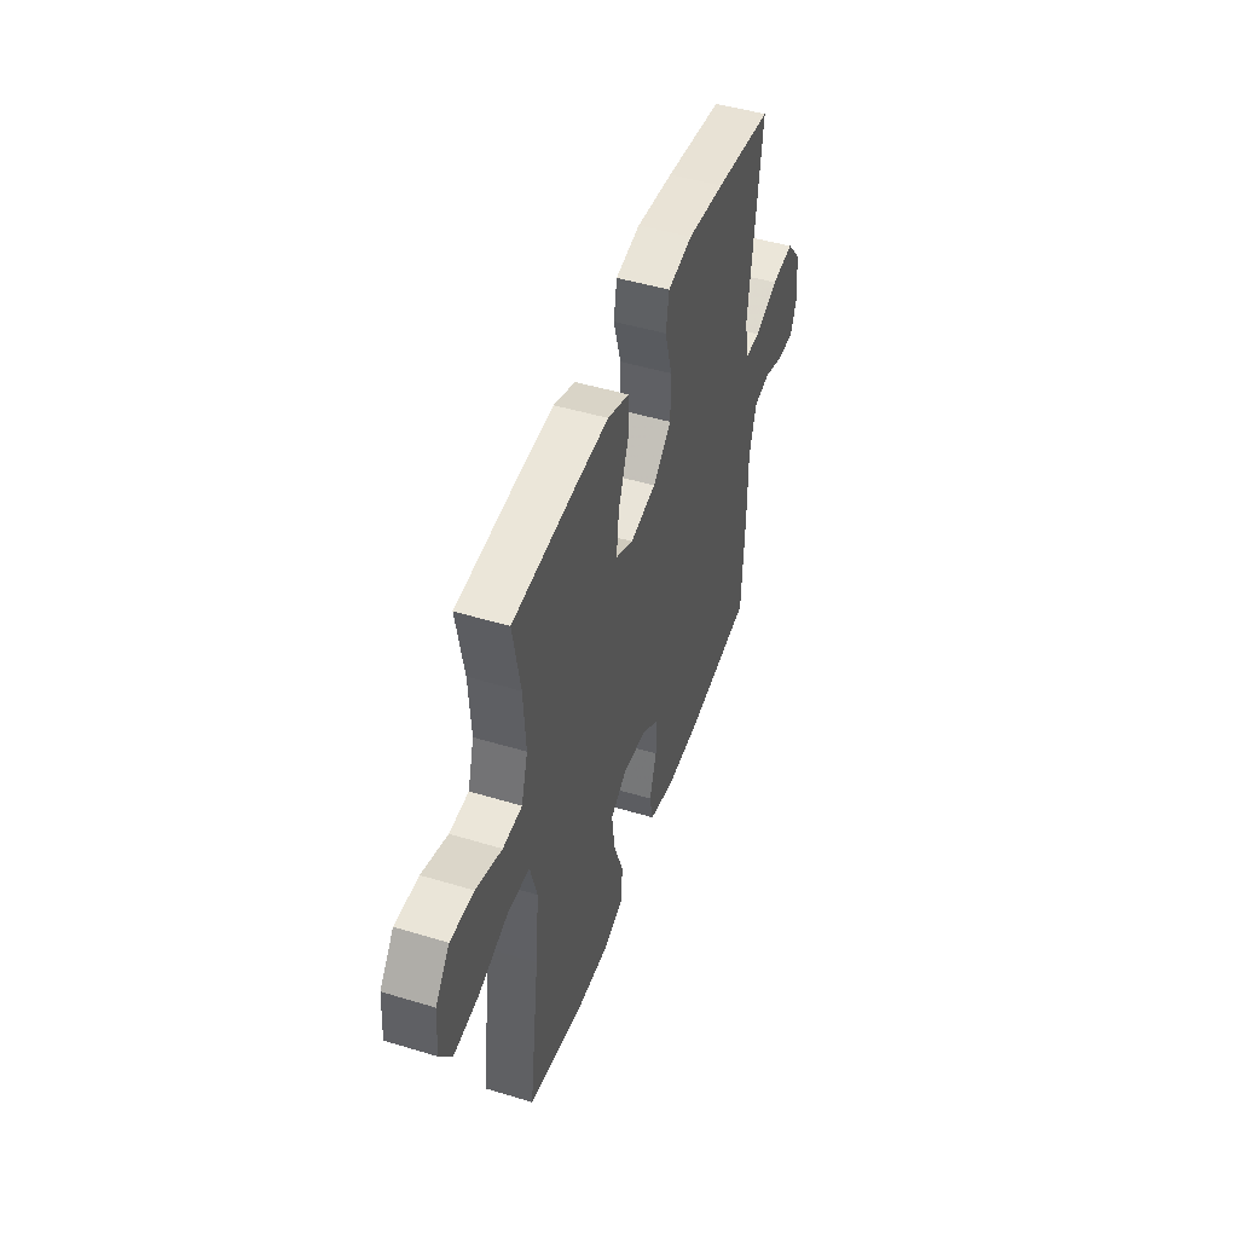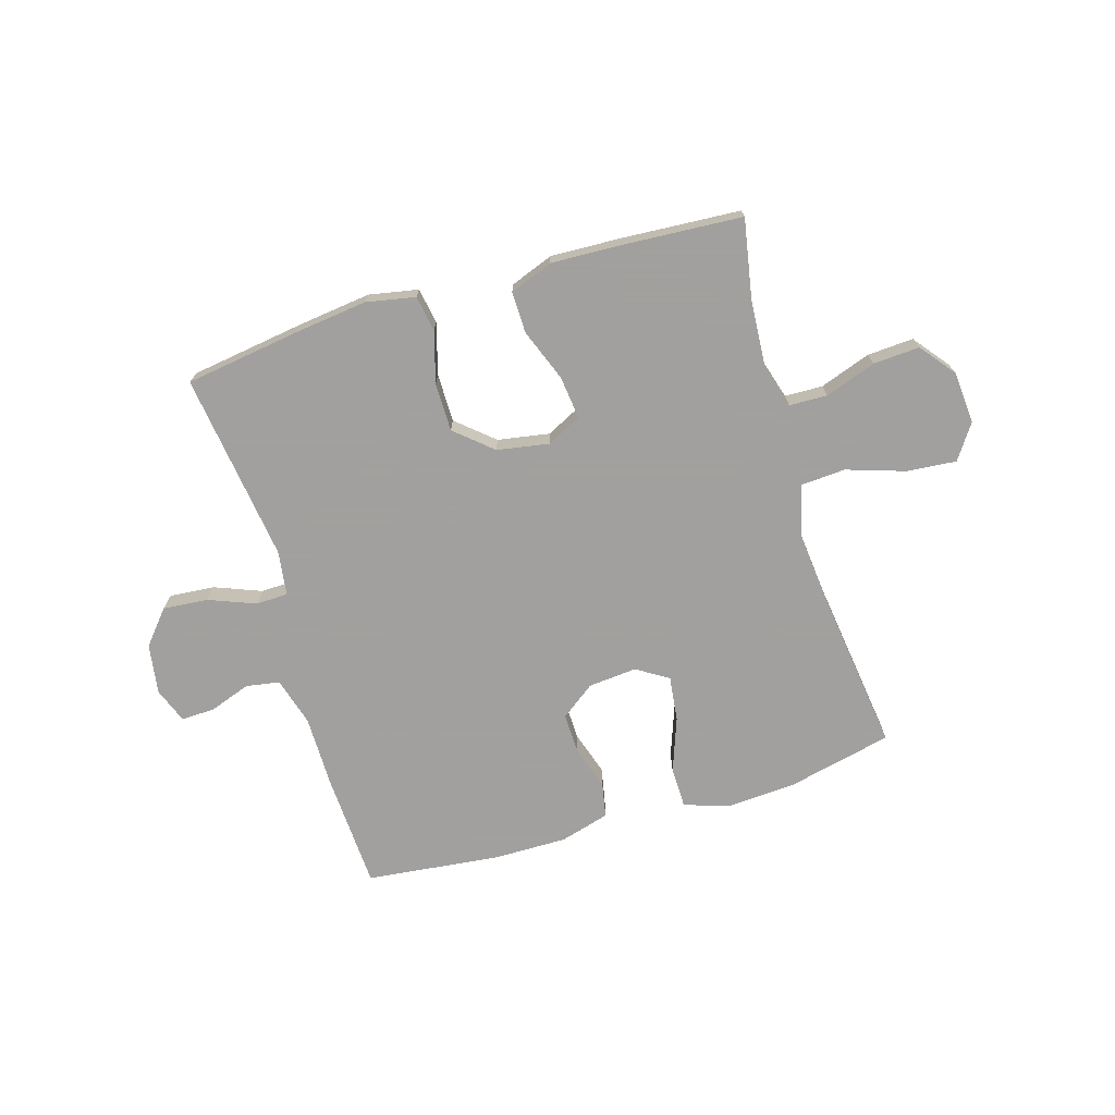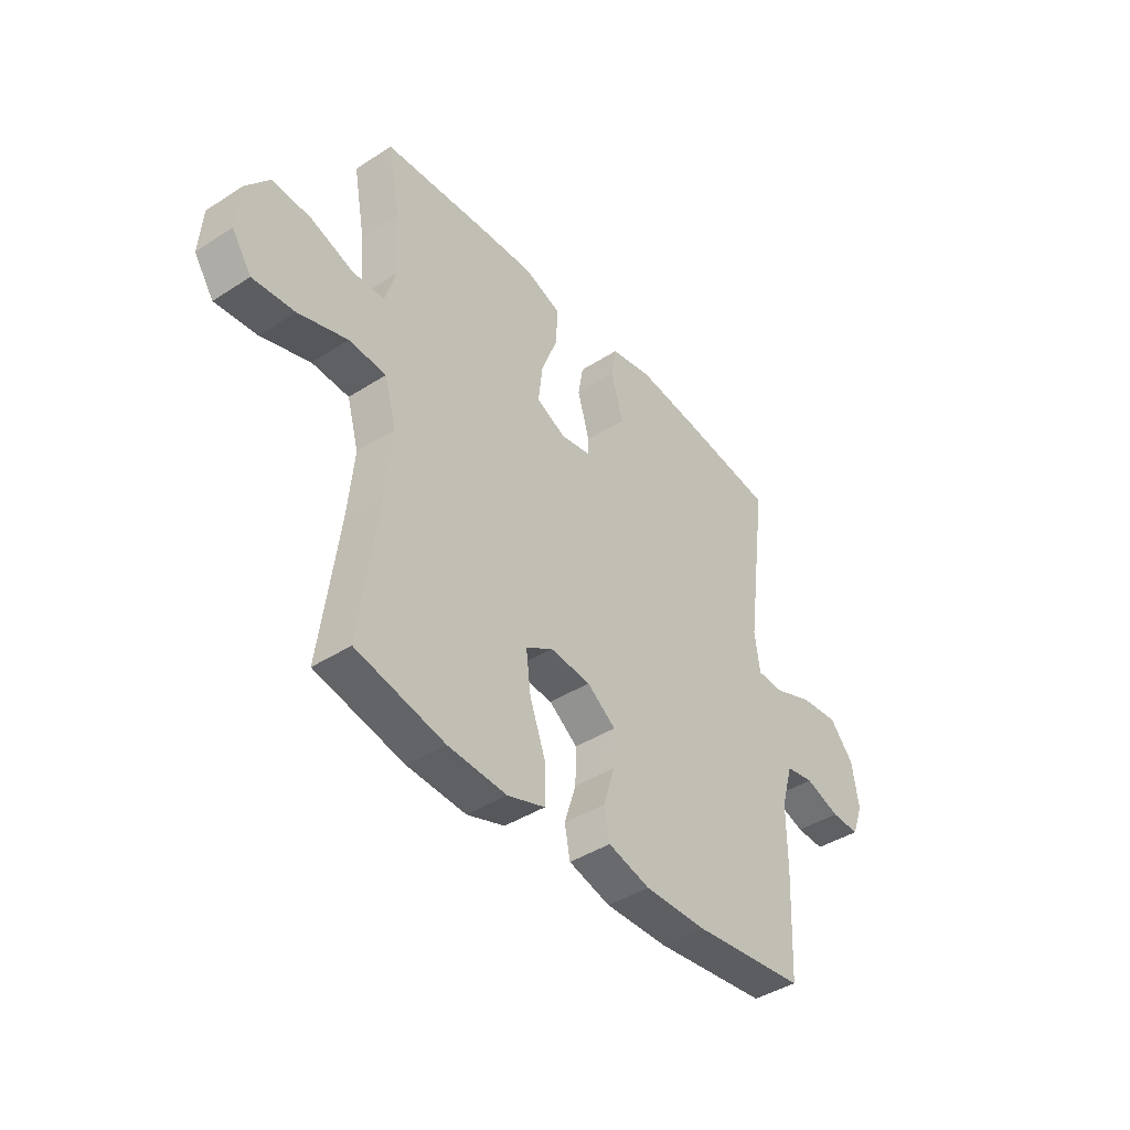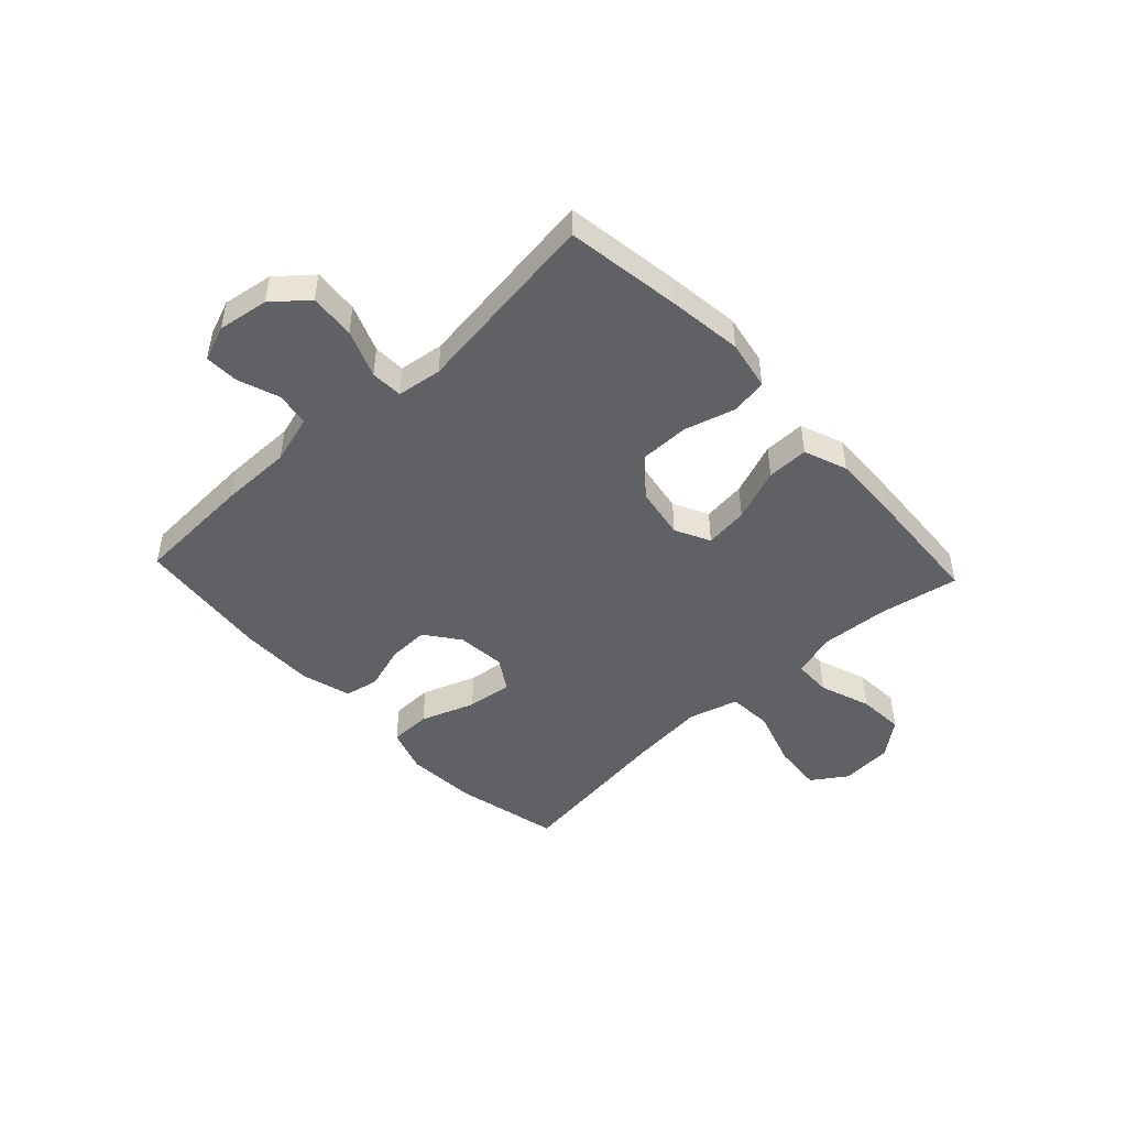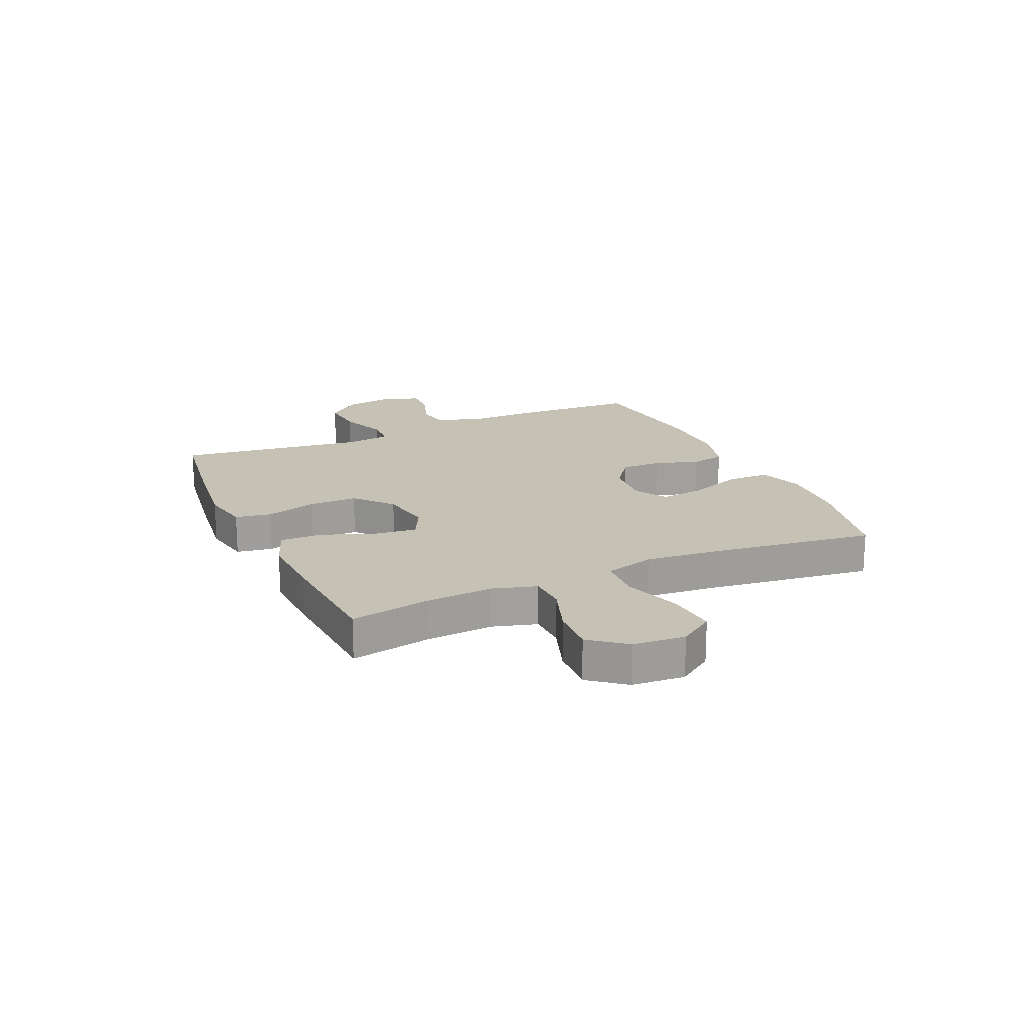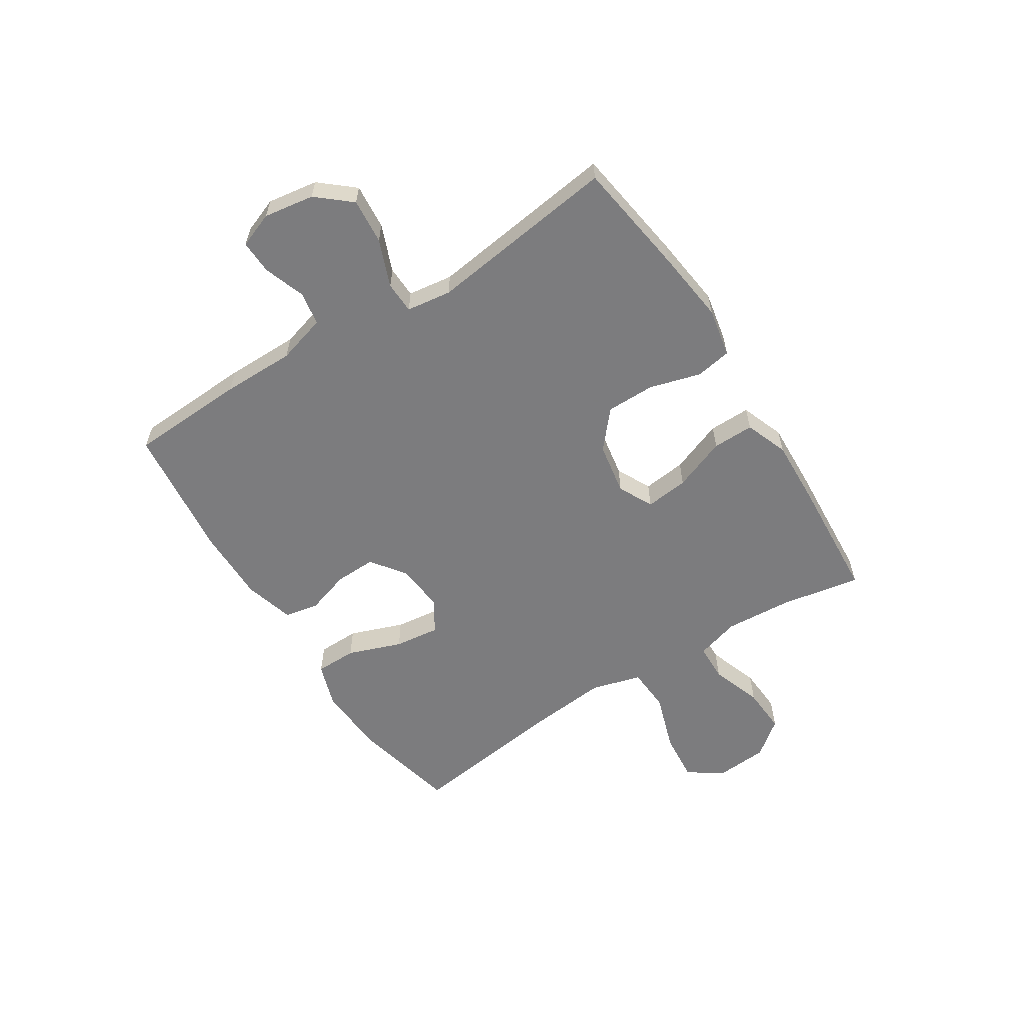
<metadata>
{"format":"obj","ext":"obj","renderer":"f3d","projection":"perspective","resolution":1024,"background":"white","views":[{"elev":47.7,"azim":108.8,"up":"+Z"},{"elev":-71.9,"azim":16.7,"up":"+Y"},{"elev":-41.9,"azim":127.8,"up":"+Z"},{"elev":-47.2,"azim":-46.9,"up":"+Y"},{"elev":18.8,"azim":65.8,"up":"+Y"},{"elev":-58.9,"azim":-57.5,"up":"+Y"}]}
</metadata>
<code>
v 0.5 0.07 0.5
v 0.474 0.07 0.359
v 0.466 0.07 0.238
v 0.489 0.07 0.16
v 0.557 0.07 0.158
v 0.648 0.07 0.19
v 0.731 0.07 0.195
v 0.781 0.07 0.132
v 0.788 0.07 0.039
v 0.746 0.07 -0.023
v 0.657 0.07 -0.015
v 0.553 0.07 0.019
v 0.474 0.07 0.014
v 0.449 0.07 -0.075
v 0.462 0.07 -0.21
v 0.5 0.07 -0.5
v 0.312 0.07 -0.543
v 0.187 0.07 -0.551
v 0.107 0.07 -0.524
v 0.106 0.07 -0.45
v 0.141 0.07 -0.354
v 0.151 0.07 -0.273
v 0.094 0.07 -0.237
v 0.007 0.07 -0.245
v -0.054 0.07 -0.29
v -0.052 0.07 -0.363
v -0.027 0.07 -0.442
v -0.039 0.07 -0.503
v -0.128 0.07 -0.528
v -0.26 0.07 -0.527
v -0.5 0.07 -0.5
v -0.51 0.07 -0.292
v -0.51 0.07 -0.162
v -0.535 0.07 -0.075
v -0.595 0.07 -0.065
v -0.669 0.07 -0.091
v -0.729 0.07 -0.093
v -0.753 0.07 -0.03
v -0.739 0.07 0.06
v -0.688 0.07 0.12
v -0.607 0.07 0.113
v -0.523 0.07 0.08
v -0.466 0.07 0.082
v -0.455 0.07 0.162
v -0.5 0.07 0.5
v -0.295 0.07 0.53
v -0.164 0.07 0.546
v -0.076 0.07 0.529
v -0.065 0.07 0.465
v -0.091 0.07 0.374
v -0.091 0.07 0.287
v -0.025 0.07 0.23
v 0.068 0.07 0.214
v 0.13 0.07 0.245
v 0.121 0.07 0.322
v 0.085 0.07 0.416
v 0.084 0.07 0.49
v 0.161 0.07 0.519
v 0.283 0.07 0.514
v 0.5 0 0.5
v 0.474 0 0.359
v 0.466 0 0.238
v 0.489 0 0.16
v 0.557 0 0.158
v 0.648 0 0.19
v 0.731 0 0.195
v 0.781 0 0.132
v 0.788 0 0.039
v 0.746 0 -0.023
v 0.657 0 -0.015
v 0.553 0 0.019
v 0.474 0 0.014
v 0.449 0 -0.075
v 0.462 0 -0.21
v 0.5 0 -0.5
v 0.312 0 -0.543
v 0.187 0 -0.551
v 0.107 0 -0.524
v 0.106 0 -0.45
v 0.141 0 -0.354
v 0.151 0 -0.273
v 0.094 0 -0.237
v 0.007 0 -0.245
v -0.054 0 -0.29
v -0.052 0 -0.363
v -0.027 0 -0.442
v -0.039 0 -0.503
v -0.128 0 -0.528
v -0.26 0 -0.527
v -0.5 0 -0.5
v -0.51 0 -0.292
v -0.51 0 -0.162
v -0.535 0 -0.075
v -0.595 0 -0.065
v -0.669 0 -0.091
v -0.729 0 -0.093
v -0.753 0 -0.03
v -0.739 0 0.06
v -0.688 0 0.12
v -0.607 0 0.113
v -0.523 0 0.08
v -0.466 0 0.082
v -0.455 0 0.162
v -0.5 0 0.5
v -0.295 0 0.53
v -0.164 0 0.546
v -0.076 0 0.529
v -0.065 0 0.465
v -0.091 0 0.374
v -0.091 0 0.287
v -0.025 0 0.23
v 0.068 0 0.214
v 0.13 0 0.245
v 0.121 0 0.322
v 0.085 0 0.416
v 0.084 0 0.49
v 0.161 0 0.519
v 0.283 0 0.514
f 59 1 2
f 58 59 2
f 57 58 2
f 56 57 2
f 55 56 2
f 54 55 2 3
f 53 54 3 4
f 48 49 50
f 47 48 50
f 46 47 50
f 45 46 50
f 44 45 50
f 43 44 50 51
f 40 41 42
f 39 40 42
f 38 39 42
f 37 38 42
f 36 37 42
f 35 36 42
f 34 35 42 43
f 43 51 52
f 34 43 52
f 33 34 52
f 31 32 33
f 30 31 33
f 29 30 33
f 28 29 33
f 27 28 33
f 26 27 33
f 19 20 21
f 18 19 21
f 17 18 21
f 16 17 21
f 15 16 21
f 14 15 21 22
f 13 14 22 23
f 10 11 12
f 9 10 12
f 8 9 12
f 7 8 12
f 6 7 12
f 5 6 12
f 4 5 12 13
f 13 23 24
f 4 13 24
f 53 4 24
f 25 26 33
f 33 52 53
f 25 33 53
f 24 25 53
f 61 60 118
f 61 118 117
f 61 117 116
f 61 116 115
f 61 115 114
f 62 61 114 113
f 63 62 113 112
f 109 108 107
f 109 107 106
f 109 106 105
f 109 105 104
f 109 104 103
f 110 109 103 102
f 101 100 99
f 101 99 98
f 101 98 97
f 101 97 96
f 101 96 95
f 101 95 94
f 102 101 94 93
f 111 110 102
f 111 102 93
f 111 93 92
f 92 91 90
f 92 90 89
f 92 89 88
f 92 88 87
f 92 87 86
f 92 86 85
f 80 79 78
f 80 78 77
f 80 77 76
f 80 76 75
f 80 75 74
f 81 80 74 73
f 82 81 73 72
f 71 70 69
f 71 69 68
f 71 68 67
f 71 67 66
f 71 66 65
f 71 65 64
f 72 71 64 63
f 83 82 72
f 83 72 63
f 83 63 112
f 92 85 84
f 112 111 92
f 112 92 84
f 112 84 83
f 1 60 61 2
f 2 61 62 3
f 3 62 63 4
f 4 63 64 5
f 5 64 65 6
f 6 65 66 7
f 7 66 67 8
f 8 67 68 9
f 9 68 69 10
f 10 69 70 11
f 11 70 71 12
f 12 71 72 13
f 13 72 73 14
f 14 73 74 15
f 15 74 75 16
f 16 75 76 17
f 17 76 77 18
f 18 77 78 19
f 19 78 79 20
f 20 79 80 21
f 21 80 81 22
f 22 81 82 23
f 23 82 83 24
f 24 83 84 25
f 25 84 85 26
f 26 85 86 27
f 27 86 87 28
f 28 87 88 29
f 29 88 89 30
f 30 89 90 31
f 31 90 91 32
f 32 91 92 33
f 33 92 93 34
f 34 93 94 35
f 35 94 95 36
f 36 95 96 37
f 37 96 97 38
f 38 97 98 39
f 39 98 99 40
f 40 99 100 41
f 41 100 101 42
f 42 101 102 43
f 43 102 103 44
f 44 103 104 45
f 45 104 105 46
f 46 105 106 47
f 47 106 107 48
f 48 107 108 49
f 49 108 109 50
f 50 109 110 51
f 51 110 111 52
f 52 111 112 53
f 53 112 113 54
f 54 113 114 55
f 55 114 115 56
f 56 115 116 57
f 57 116 117 58
f 58 117 118 59
f 59 118 60 1

</code>
